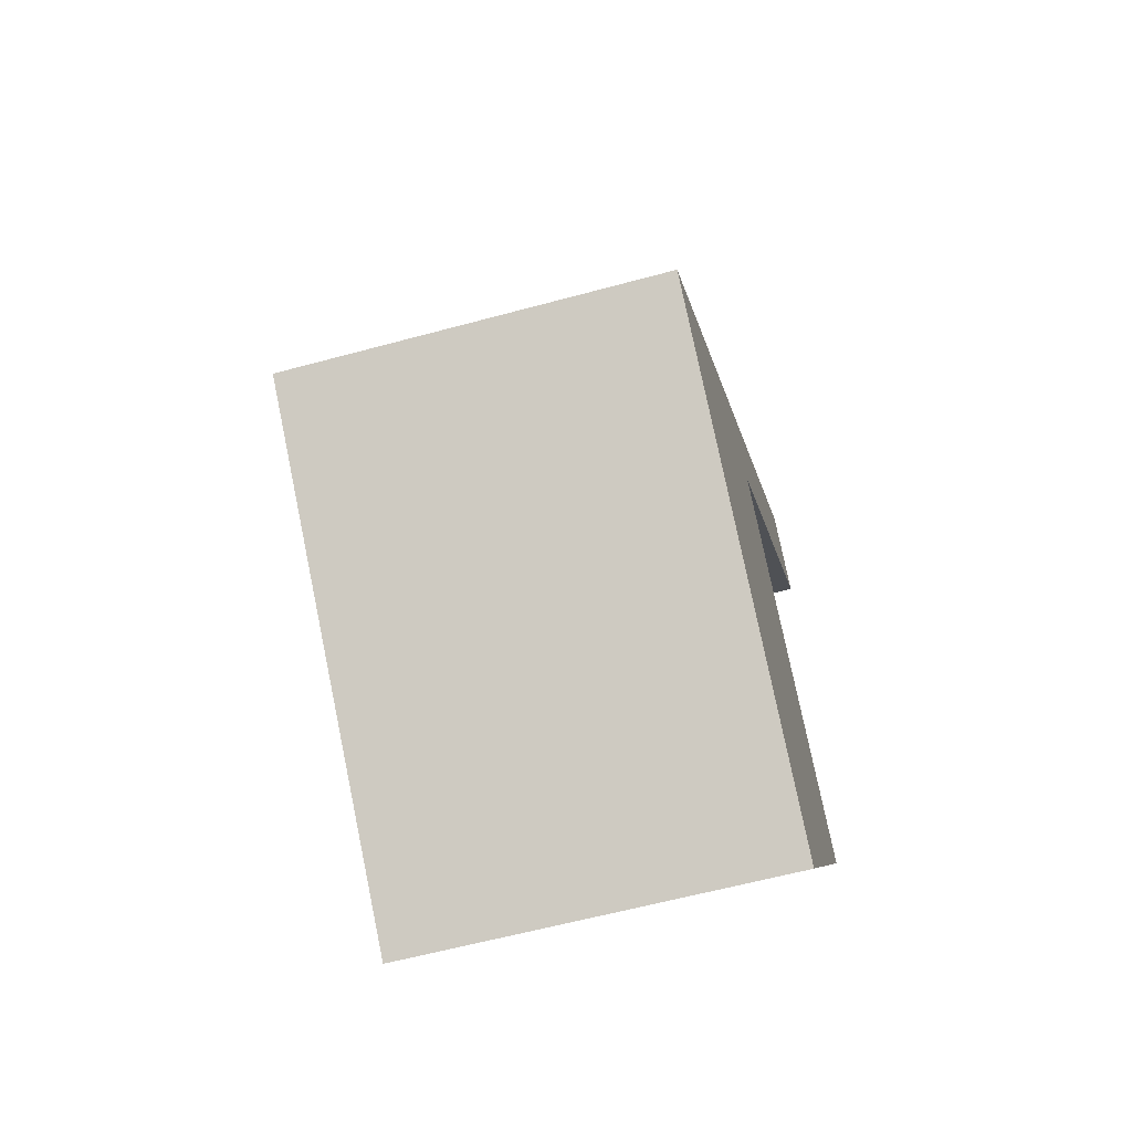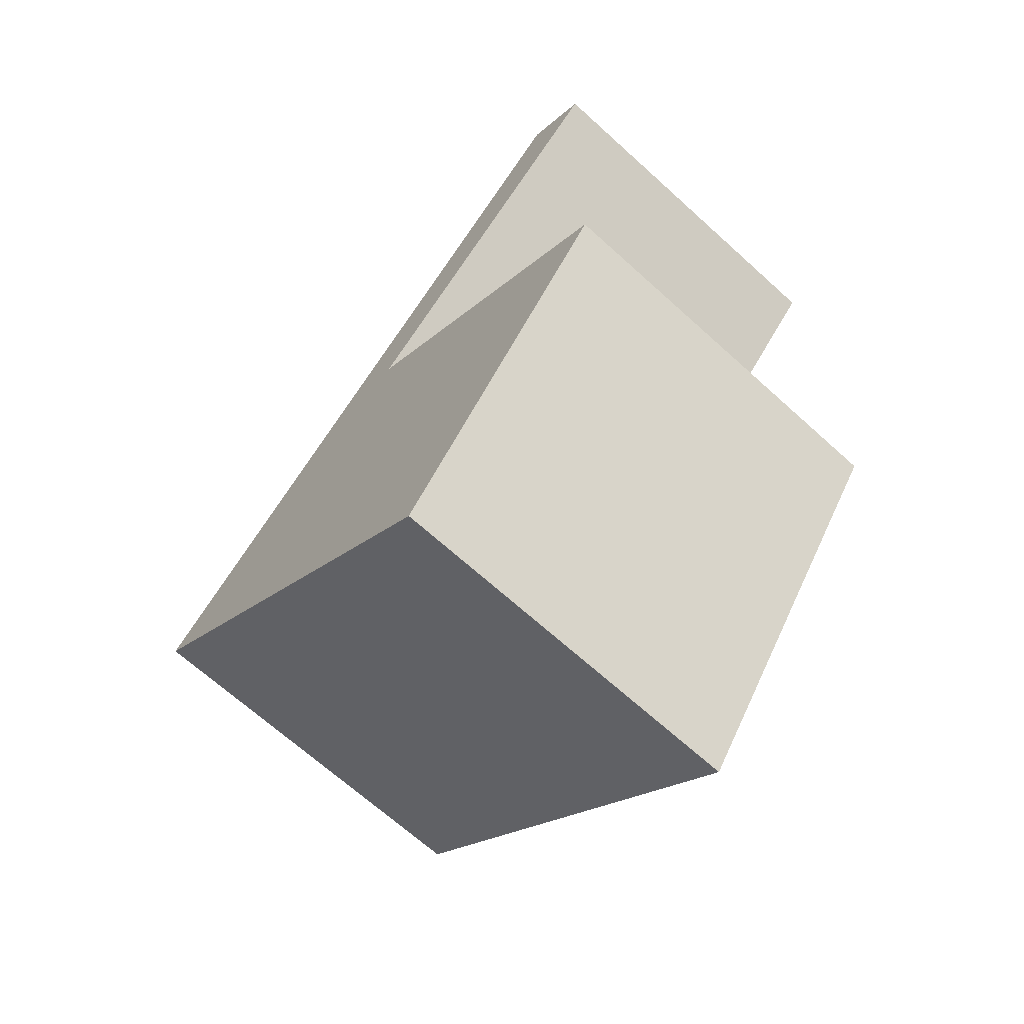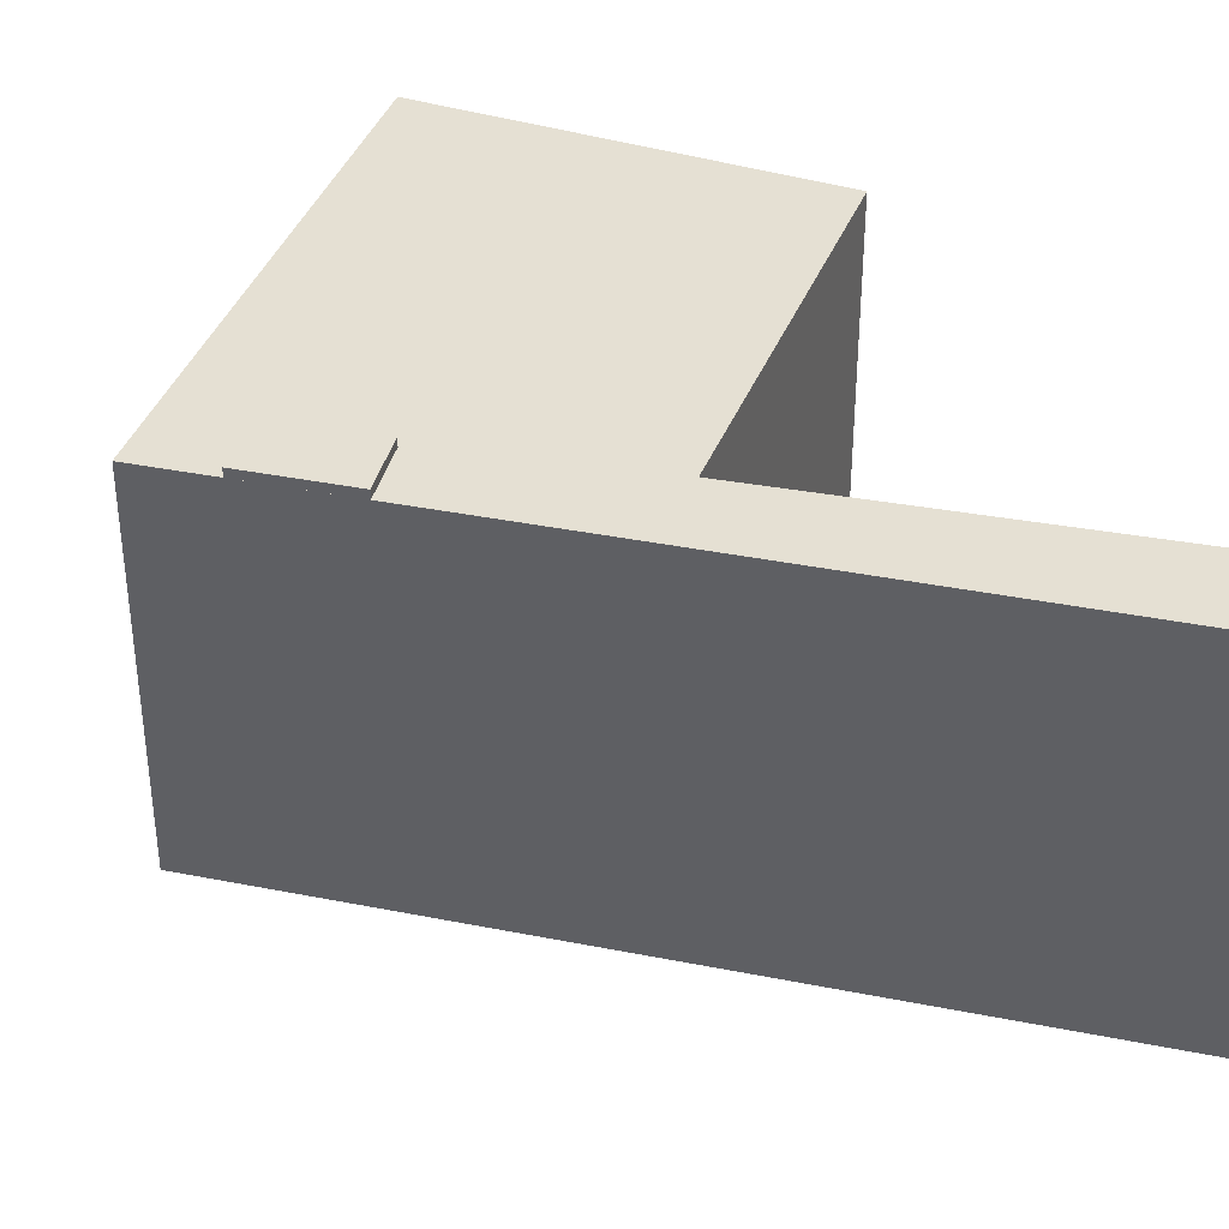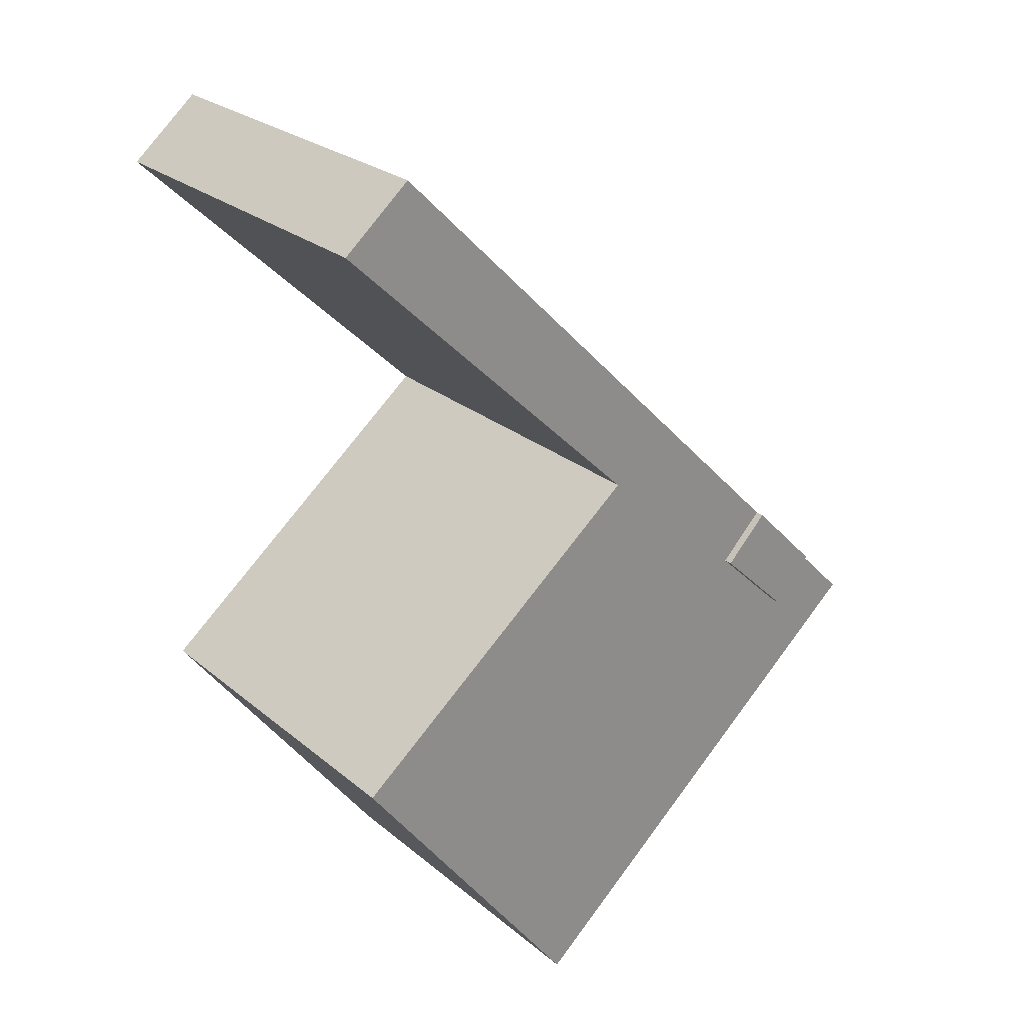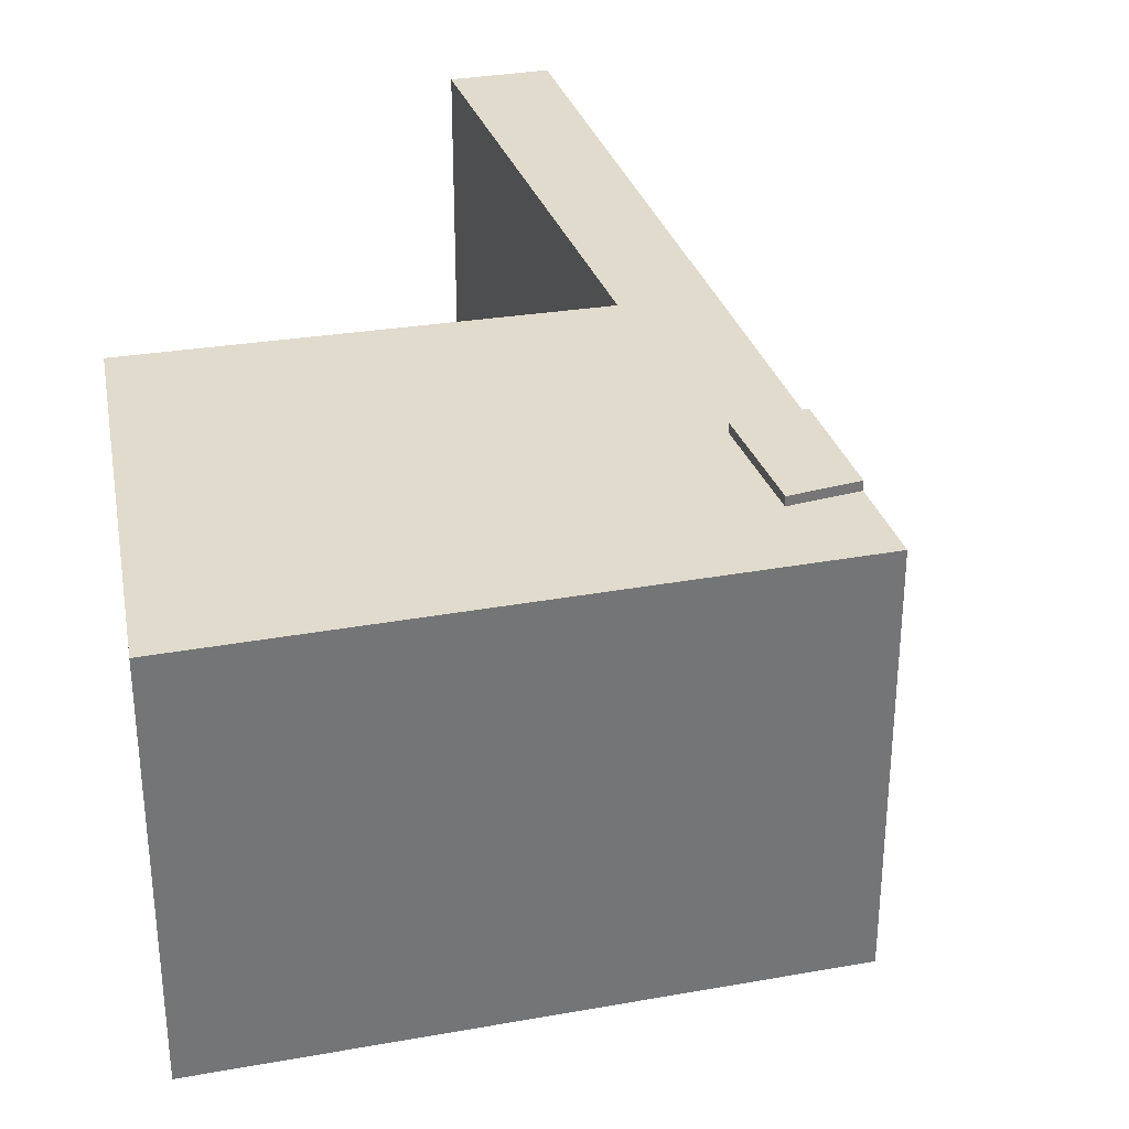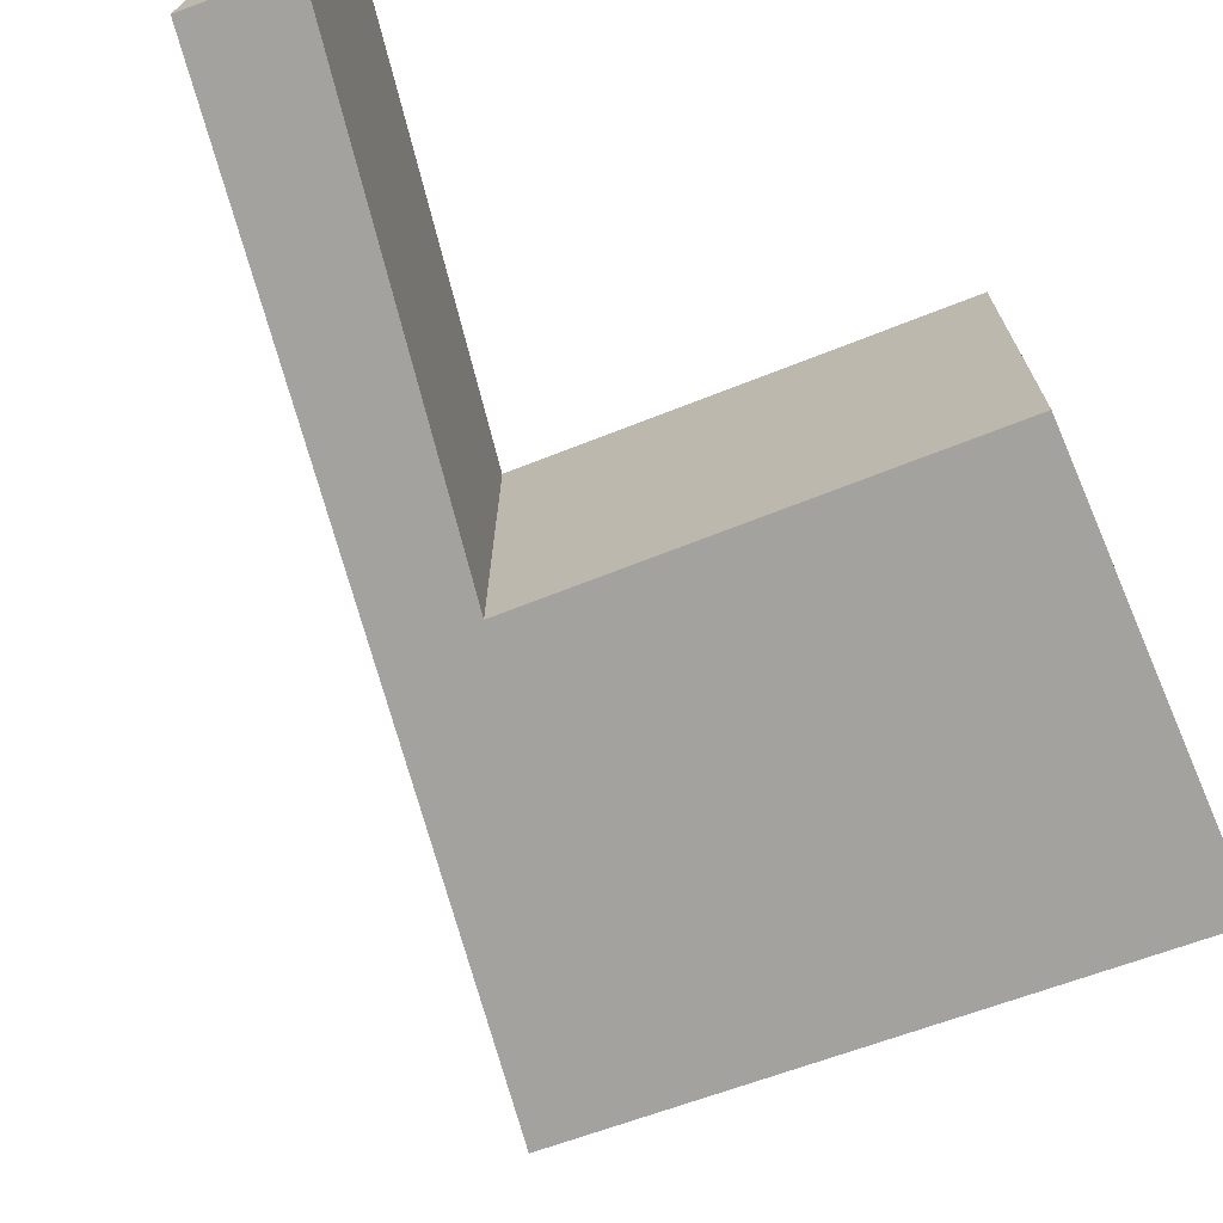
<metadata>
{"format":"obj","ext":"obj","renderer":"f3d","projection":"perspective","resolution":1024,"background":"white","views":[{"elev":-60.7,"azim":-74.5,"up":"+Z"},{"elev":-67.9,"azim":47.8,"up":"+Z"},{"elev":37.9,"azim":-31.0,"up":"+Y"},{"elev":25.7,"azim":142.2,"up":"+Z"},{"elev":33.9,"azim":-152.9,"up":"+Y"},{"elev":-72.4,"azim":60.2,"up":"+Y"}]}
</metadata>
<code>
v  1.019 6.958 1.026
v  3.156 6.958 1.548
v  1.761 6.958 0.224
v  2.35 6.958 2.367
v  3.156 6.803 1.548
v  1.761 6.803 0.224
v  1.019 6.803 1.026
v  2.35 6.803 2.367
v  7.339 6.803 -6.352
v  6.009 6.803 4.008
v  11.67 6.803 -0.586
v  0 6.803 4.166e-16
v  11.5 6.803 9.914
v  11.83 6.803 9.637
v  10.6 6.803 10.68
v  11.83 -5.901e-16 9.637
v  11.5 -6.071e-16 9.914
v  10.6 -6.54e-16 10.68
v  6.009 -2.454e-16 4.008
v  11.67 3.588e-17 -0.586
v  7.339 3.889e-16 -6.352
v  0 0 0
g defaultobject
f 1 2 3
f 2 1 4
f 3 5 6
f 5 3 2
f 1 6 7
f 6 1 3
f 4 7 8
f 7 4 1
f 2 8 5
f 8 2 4
f 9 10 11
f 10 9 12
f 10 13 14
f 13 10 15
f 15 10 12
f 13 16 14
f 16 13 15
f 16 15 17
f 17 15 18
f 19 11 10
f 11 19 20
f 16 10 14
f 10 16 19
f 20 9 11
f 9 20 21
f 21 12 9
f 12 21 22
f 22 15 12
f 15 22 18
f 20 19 21
f 22 19 18
f 19 22 21
f 18 19 17
f 17 19 16

</code>
